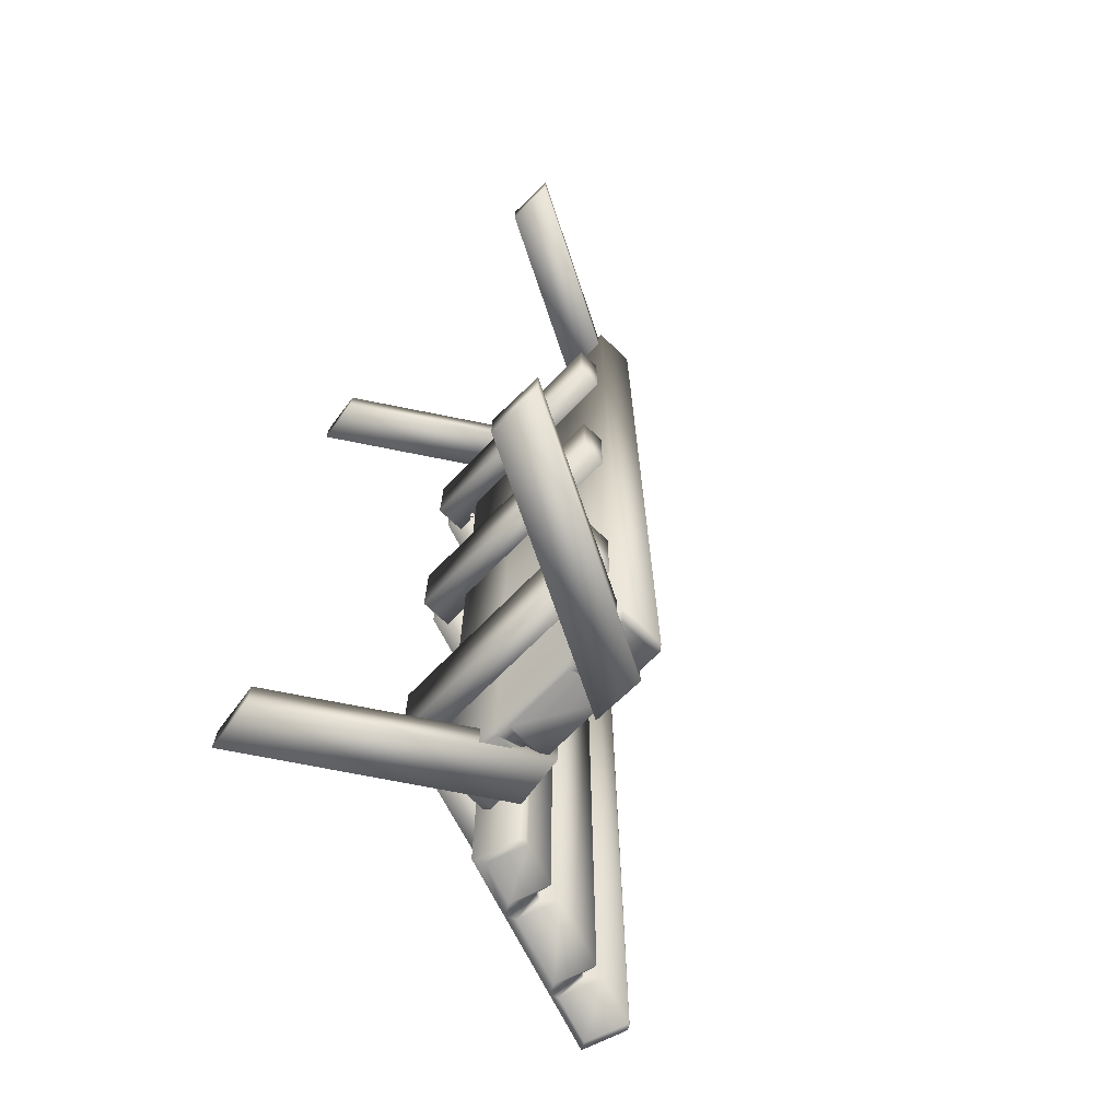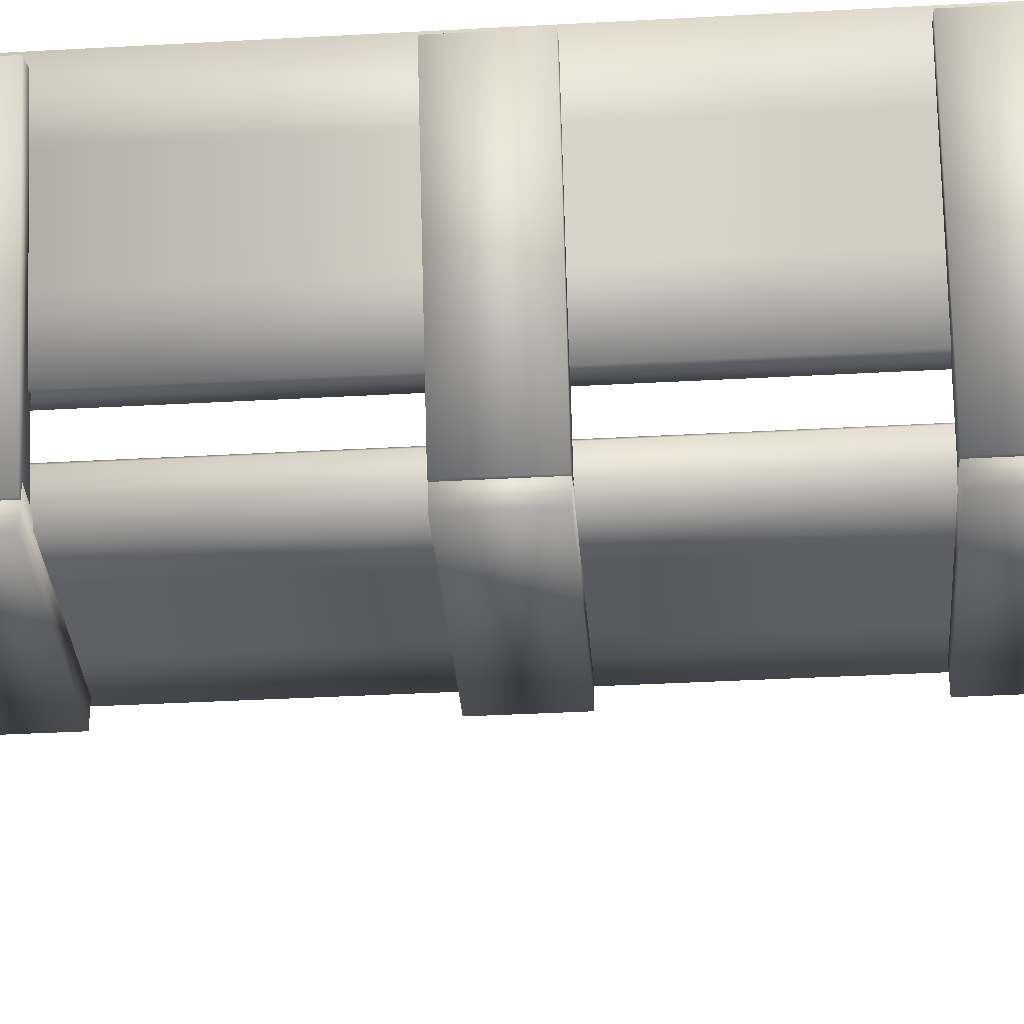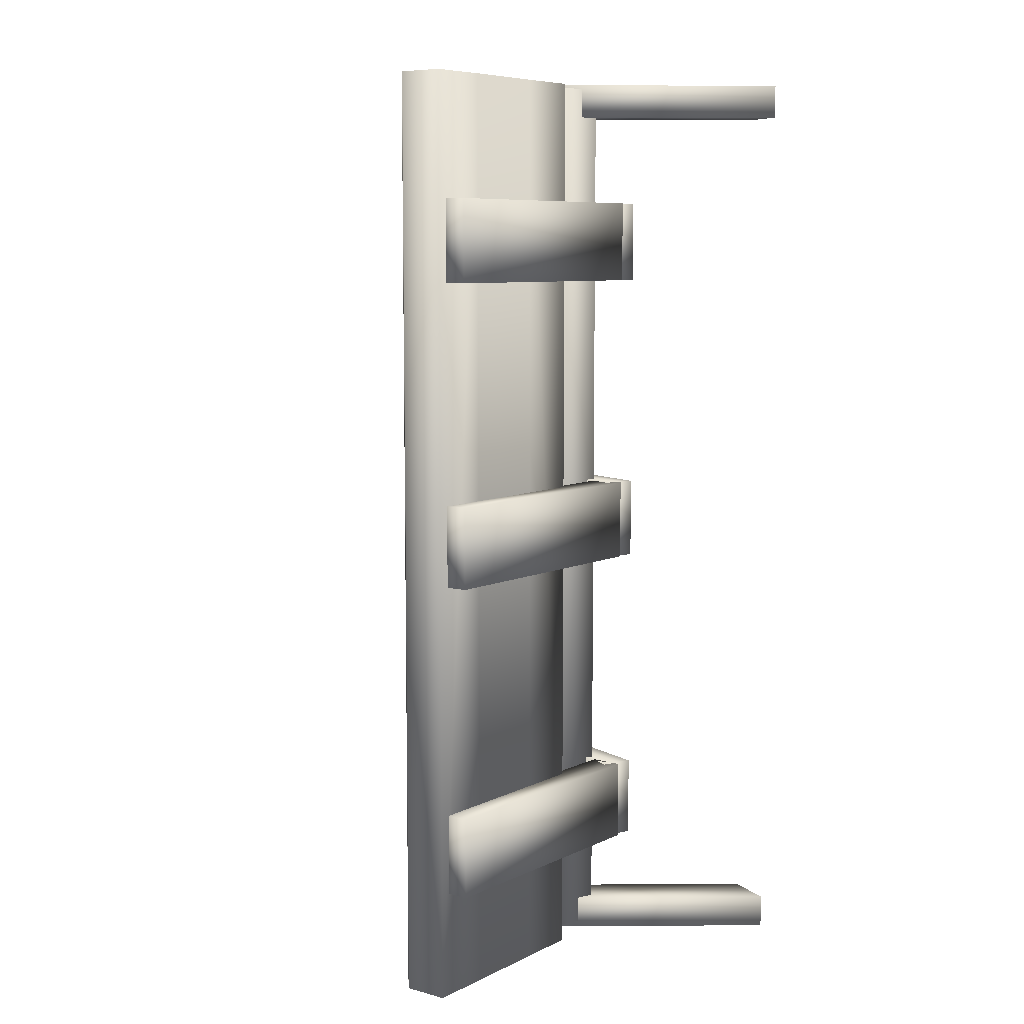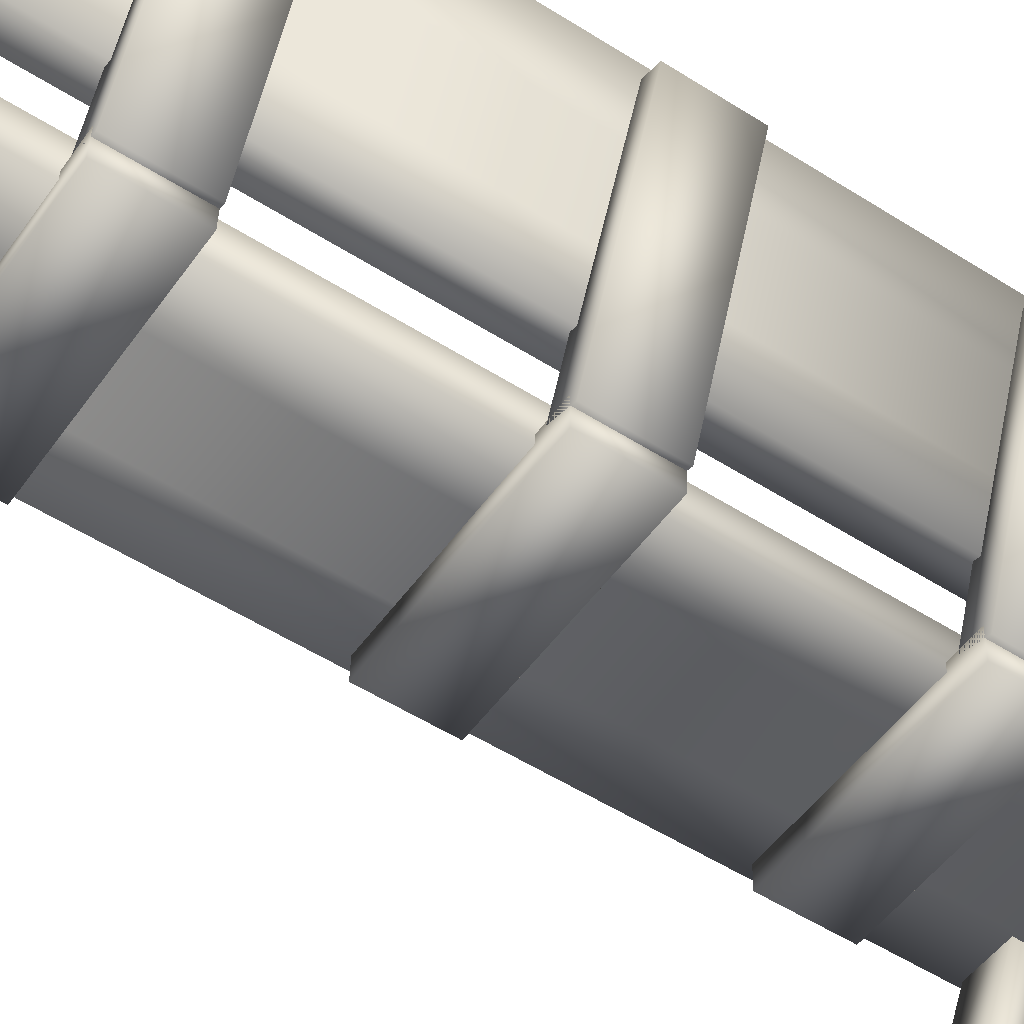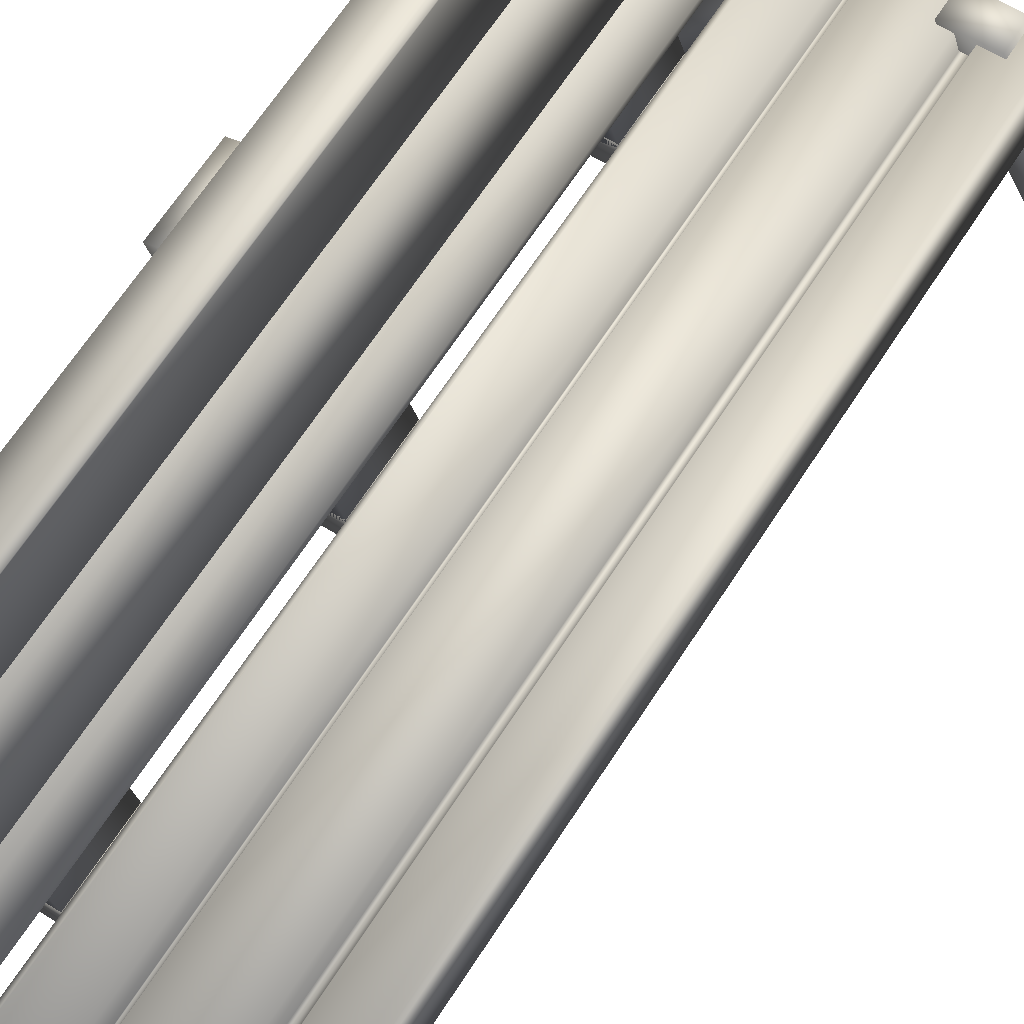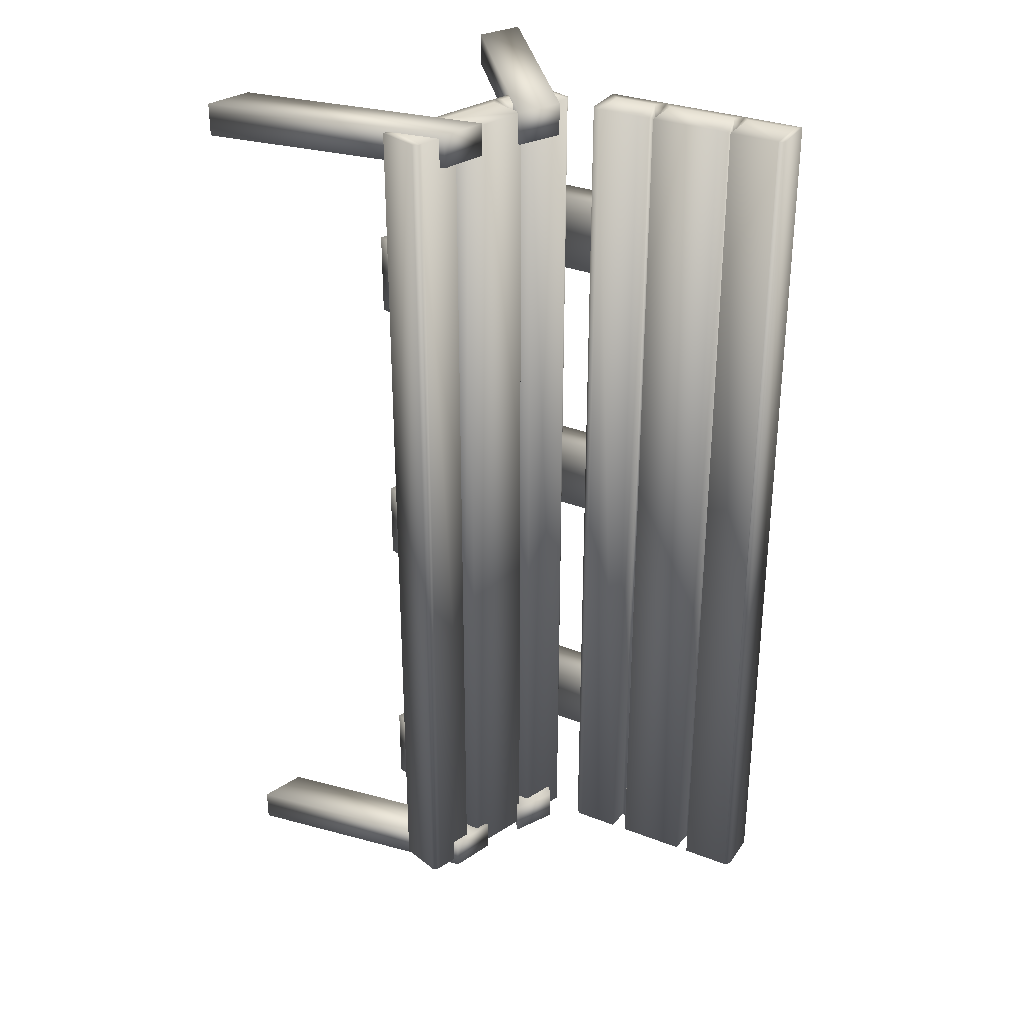
<metadata>
{"format":"obj","ext":"obj","renderer":"f3d","projection":"perspective","resolution":1024,"background":"white","views":[{"elev":-70.2,"azim":48.6,"up":"+Z"},{"elev":-35.7,"azim":-85.8,"up":"+Y"},{"elev":7.7,"azim":-121.0,"up":"+Z"},{"elev":-54.0,"azim":-124.0,"up":"+Y"},{"elev":66.3,"azim":32.9,"up":"+Y"},{"elev":31.3,"azim":140.8,"up":"+Z"}]}
</metadata>
<code>
v  -9.601 36.73 85.2
v  -21.14 36.09 85.15
v  -21.14 36.09 -88.55
v  -9.556 36.73 -88.55
v  -20.6 45.34 85.15
v  -20.15 37.2 85.15
v  -10.66 37.72 85.15
v  -11.11 45.86 85.15
v  15.85 47.35 -88.55
v  16.27 39.82 -88.55
v  8.172 39.37 -88.55
v  7.757 46.9 -88.55
v  6.604 37.62 -88.55
v  6.604 37.62 85.15
v  -8.659 46 85.2
v  -8.232 38.26 85.2
v  5.075 38.99 85.15
v  4.648 46.73 85.15
v  -11.11 45.86 -88.55
v  -10.66 37.72 -88.55
v  -20.15 37.2 -88.55
v  -20.6 45.34 -88.55
v  4.648 46.73 -88.55
v  5.075 38.99 -88.55
v  -8.188 38.26 -88.55
v  -8.614 46 -88.55
v  18.02 38.25 -88.55
v  18.02 38.25 85.15
v  7.757 46.9 85.15
v  8.172 39.37 85.15
v  16.27 39.82 85.15
v  15.85 47.35 85.15
v  17.56 46.59 85.15
v  16.66 47.4 85.15
v  16.66 47.4 -88.55
v  17.56 46.59 -88.55
v  7.035 43.66 -87.28
v  6.274 43.62 -87.28
v  6.274 43.62 83.88
v  7.035 43.66 83.88
v  -9.337 42.76 -87.28
v  -9.887 42.73 -87.28
v  -9.887 42.73 83.88
v  -9.337 42.76 83.88
v  5.723 43.59 83.88
v  5.723 43.59 -87.28
v  -21.6 44.43 -88.55
v  -20.8 45.33 -88.55
v  -20.8 45.33 85.15
v  -21.6 44.43 85.15
v  -10.04 42.72 83.88
v  -10.04 42.72 -87.28
v  -35.28 87.65 85.15
v  -42.84 84.58 85.15
v  -39.26 75.78 85.15
v  -31.71 78.84 85.15
v  -21.72 51.96 85.15
v  -29.46 48.82 85.15
v  -29.46 48.82 -88.55
v  -21.72 51.96 -88.55
v  -21.55 53.82 -88.55
v  -28.54 50.98 -88.55
v  -31.59 58.5 -88.55
v  -24.6 61.33 -88.55
v  -36.46 88.31 -88.55
v  -44.21 85.16 -88.55
v  -44.21 85.16 85.15
v  -36.46 88.31 85.15
v  -30.78 76.57 85.2
v  -37.97 73.65 85.2
v  -32.96 61.3 85.15
v  -25.77 64.22 85.15
v  -31.71 78.84 -88.55
v  -39.26 75.78 -88.55
v  -42.84 84.58 -88.55
v  -35.28 87.65 -88.55
v  -25.77 64.22 -88.55
v  -32.96 61.3 -88.55
v  -37.95 73.61 -88.55
v  -30.77 76.53 -88.55
v  -24.6 61.33 85.15
v  -31.59 58.5 85.15
v  -28.54 50.98 85.15
v  -21.55 53.82 85.15
v  -33.76 59.41 85.15
v  -21.25 53.07 85.15
v  -21.25 53.07 -88.55
v  -33.76 59.41 -88.55
v  -27.91 60.96 -87.28
v  -28.19 61.67 -87.28
v  -28.19 61.67 83.88
v  -27.91 60.96 83.88
v  -39.84 74.41 -88.55
v  -34.07 76.16 -87.28
v  -34.28 76.67 -87.28
v  -34.28 76.67 83.88
v  -34.07 76.16 83.88
v  -39.86 74.45 85.2
v  -28.4 62.18 83.88
v  -28.4 62.18 -87.28
v  -35.36 87.84 -88.55
v  -35.36 87.84 85.15
v  -34.33 76.81 83.88
v  -34.33 76.81 -87.28
v  -23.3 36.96 -9.316
v  -41.52 83.99 -9.316
v  -41.52 83.99 5.963
v  -23.3 36.96 5.963
v  -47.3 81.75 -9.316
v  -47.3 81.75 5.963
v  -29.08 34.73 5.963
v  -29.08 34.73 -9.316
v  -23.3 36.96 47.03
v  -41.52 83.99 47.03
v  -41.52 83.99 62.31
v  -23.3 36.96 62.31
v  -47.3 81.75 47.03
v  -47.3 81.75 62.31
v  -29.08 34.73 62.31
v  -29.08 34.73 47.03
v  -23.3 36.96 -68.44
v  -41.52 83.99 -68.44
v  -41.52 83.99 -53.16
v  -23.3 36.96 -53.16
v  -47.3 81.75 -68.44
v  -47.3 81.75 -53.16
v  -29.08 34.73 -53.16
v  -29.08 34.73 -68.44
v  -16.5 48.02 -83.51
v  -40.84 5.792 -83.51
v  -31.39 5.04 -83.51
v  -7.061 47.27 -83.51
v  -7.061 47.27 -89.82
v  -16.5 48.02 -89.82
v  -40.84 5.792 -89.82
v  -31.39 5.04 -89.82
v  26.16 5.04 -83.51
v  35.61 5.792 -83.51
v  11.28 48.02 -83.51
v  1.833 47.27 -83.51
v  1.833 47.27 -89.82
v  11.28 48.02 -89.82
v  35.61 5.792 -89.82
v  26.16 5.04 -89.82
v  11.28 48.02 79.54
v  35.61 5.792 79.54
v  26.16 5.04 79.54
v  1.833 47.27 79.54
v  1.833 47.27 85.85
v  11.28 48.02 85.85
v  35.61 5.792 85.85
v  26.16 5.04 85.85
v  -31.39 5.04 79.54
v  -40.84 5.792 79.54
v  -16.5 48.02 79.54
v  -7.061 47.27 79.54
v  -16.5 48.02 85.85
v  -7.061 47.27 85.85
v  -40.84 5.792 85.85
v  -31.39 5.04 85.85
v  -27.76 31.26 62.31
v  -27.76 31.26 47.03
v  16.07 33.55 47.03
v  16.07 33.55 62.31
v  15.82 39.74 47.03
v  -28.01 37.45 47.03
v  -28.01 37.45 62.31
v  15.82 39.74 62.31
v  -27.76 31.26 5.963
v  -27.76 31.26 -9.316
v  16.07 33.55 -9.316
v  16.07 33.55 5.963
v  15.82 39.74 -9.316
v  -28.01 37.45 -9.316
v  -28.01 37.45 5.963
v  15.82 39.74 5.963
v  -27.76 31.26 -53.16
v  -27.76 31.26 -68.44
v  16.07 33.55 -68.44
v  16.07 33.55 -53.16
v  15.82 39.74 -68.44
v  -28.01 37.45 -68.44
v  -28.01 37.45 -53.16
v  15.82 39.74 -53.16
o Box001
g Box001
f 1 2 3 4
f 5 6 7 8
f 9 10 11 12
f 1 4 13 14
f 15 16 17 18
f 19 20 21 22
f 23 24 25 26
f 14 13 27 28
f 29 30 31 32
f 30 14 28 31
f 33 34 32 31
f 28 33 31
f 32 34 35 9
f 36 27 10 9
f 35 36 9
f 10 27 13 11
f 37 38 39 40
f 24 13 4 25
f 41 42 43 44
f 16 1 14 17
f 45 39 38 46
f 20 4 3 21
f 47 48 22 21
f 3 47 21
f 22 48 49 5
f 50 2 6 5
f 49 50 5
f 6 2 1 7
f 51 43 42 52
f 40 29 12 37
f 46 23 18 45
f 44 15 26 41
f 52 19 8 51
f 41 26 25 4
f 41 4 20 42
f 52 42 20
f 19 52 20
f 37 12 11 13
f 37 13 24 38
f 46 38 24
f 23 46 24
f 51 8 7 1
f 51 1 16 43
f 44 43 16
f 15 44 16
f 45 18 17 14
f 45 14 30 39
f 40 39 30
f 29 40 30
f 35 34 33 36
f 49 48 47 50
f 53 54 55 56
f 57 58 59 60
f 61 62 63 64
f 65 66 67 68
f 69 70 71 72
f 73 74 75 76
f 77 78 79 80
f 81 82 83 84
f 82 85 58 83
f 57 86 84 83
f 58 57 83
f 84 86 87 61
f 60 59 62 61
f 87 60 61
f 62 59 88 63
f 89 90 91 92
f 78 88 93 79
f 94 95 96 97
f 70 98 85 71
f 99 91 90 100
f 74 93 66 75
f 65 101 76 75
f 66 65 75
f 76 101 102 53
f 68 67 54 53
f 102 68 53
f 54 67 98 55
f 103 96 95 104
f 92 81 64 89
f 100 77 72 99
f 97 69 80 94
f 104 73 56 103
f 94 80 79 93
f 94 93 74 95
f 104 95 74
f 73 104 74
f 89 64 63 88
f 89 88 78 90
f 100 90 78
f 77 100 78
f 103 56 55 98
f 103 98 70 96
f 97 96 70
f 69 97 70
f 99 72 71 85
f 99 85 82 91
f 92 91 82
f 81 92 82
f 87 86 57 60
f 102 101 65 68
f 105 106 107 108
f 106 109 110 107
f 107 110 111 108
f 108 111 112 105
f 105 112 109 106
f 113 114 115 116
f 114 117 118 115
f 115 118 119 116
f 116 119 120 113
f 113 120 117 114
f 121 122 123 124
f 122 125 126 123
f 123 126 127 124
f 124 127 128 121
f 121 128 125 122
f 129 130 131 132
f 129 132 133 134
f 130 129 134 135
f 131 130 135 136
f 132 131 136 133
f 137 138 139 140
f 141 140 139 142
f 142 139 138 143
f 143 138 137 144
f 144 137 140 141
f 145 146 147 148
f 148 149 150 145
f 145 150 151 146
f 146 151 152 147
f 147 152 149 148
f 153 154 155 156
f 157 158 156 155
f 159 157 155 154
f 160 159 154 153
f 158 160 153 156
f 161 162 163 164
f 165 166 167 168
f 166 162 161 167
f 167 161 164 168
f 168 164 163 165
f 165 163 162 166
f 169 170 171 172
f 173 174 175 176
f 174 170 169 175
f 175 169 172 176
f 176 172 171 173
f 173 171 170 174
f 177 178 179 180
f 181 182 183 184
f 182 178 177 183
f 183 177 180 184
f 184 180 179 181
f 181 179 178 182
v  -20.6 45.34 -88.55
v  -20.6 45.34 85.15
v  -11.11 45.86 85.15
v  -11.11 45.86 -88.55
v  17.56 46.59 85.15
v  18.02 38.25 85.15
v  18.02 38.25 -88.55
v  17.56 46.59 -88.55
v  -8.614 46 -88.55
v  -8.659 46 85.2
v  4.648 46.73 85.15
v  4.648 46.73 -88.55
v  7.757 46.9 -88.55
v  7.757 46.9 85.15
v  15.85 47.35 85.15
v  15.85 47.35 -88.55
v  -35.28 87.65 -88.55
v  -35.28 87.65 85.15
v  -31.71 78.84 85.15
v  -31.71 78.84 -88.55
v  -30.77 76.53 -88.55
v  -30.78 76.57 85.2
v  -25.77 64.22 85.15
v  -25.77 64.22 -88.55
v  -24.6 61.33 -88.55
v  -24.6 61.33 85.15
v  -21.55 53.82 85.15
v  -21.55 53.82 -88.55
v  -31.39 5.04 -89.82
v  -40.84 5.792 -89.82
v  -16.5 48.02 -89.82
v  -7.061 47.27 -89.82
v  11.28 48.02 -89.82
v  35.61 5.792 -89.82
v  26.16 5.04 -89.82
v  1.833 47.27 -89.82
v  26.16 5.04 85.85
v  35.61 5.792 85.85
v  11.28 48.02 85.85
v  1.833 47.27 85.85
v  -16.5 48.02 85.85
v  -40.84 5.792 85.85
v  -31.39 5.04 85.85
v  -7.061 47.27 85.85
o planks
g planks
f 185 186 187 188
f 189 190 191 192
f 193 194 195 196
f 197 198 199 200
f 201 202 203 204
f 205 206 207 208
f 209 210 211 212
f 213 214 215 216
f 217 218 219 220
f 221 222 223 224
f 225 226 227 228
v  -21.6 44.43 -88.55
v  -21.14 36.09 -88.55
v  -21.14 36.09 85.15
v  -21.6 44.43 85.15
v  -39.86 74.45 85.2
v  -44.21 85.16 85.15
v  -44.21 85.16 -88.55
v  -39.84 74.41 -88.55
v  -33.76 59.41 -88.55
v  -33.76 59.41 85.15
v  -29.46 48.82 -88.55
v  -29.46 48.82 85.15
v  -47.3 81.75 5.963
v  -47.3 81.75 -9.316
v  -29.08 34.73 -9.316
v  -29.08 34.73 5.963
v  -47.3 81.75 62.31
v  -47.3 81.75 47.03
v  -29.08 34.73 47.03
v  -29.08 34.73 62.31
v  -47.3 81.75 -53.16
v  -47.3 81.75 -68.44
v  -29.08 34.73 -68.44
v  -29.08 34.73 -53.16
o planks2
g planks2
f 229 230 231 232
f 233 234 235 236
f 233 236 237 238
f 238 237 239 240
f 241 242 243 244
f 245 246 247 248
f 249 250 251 252

</code>
